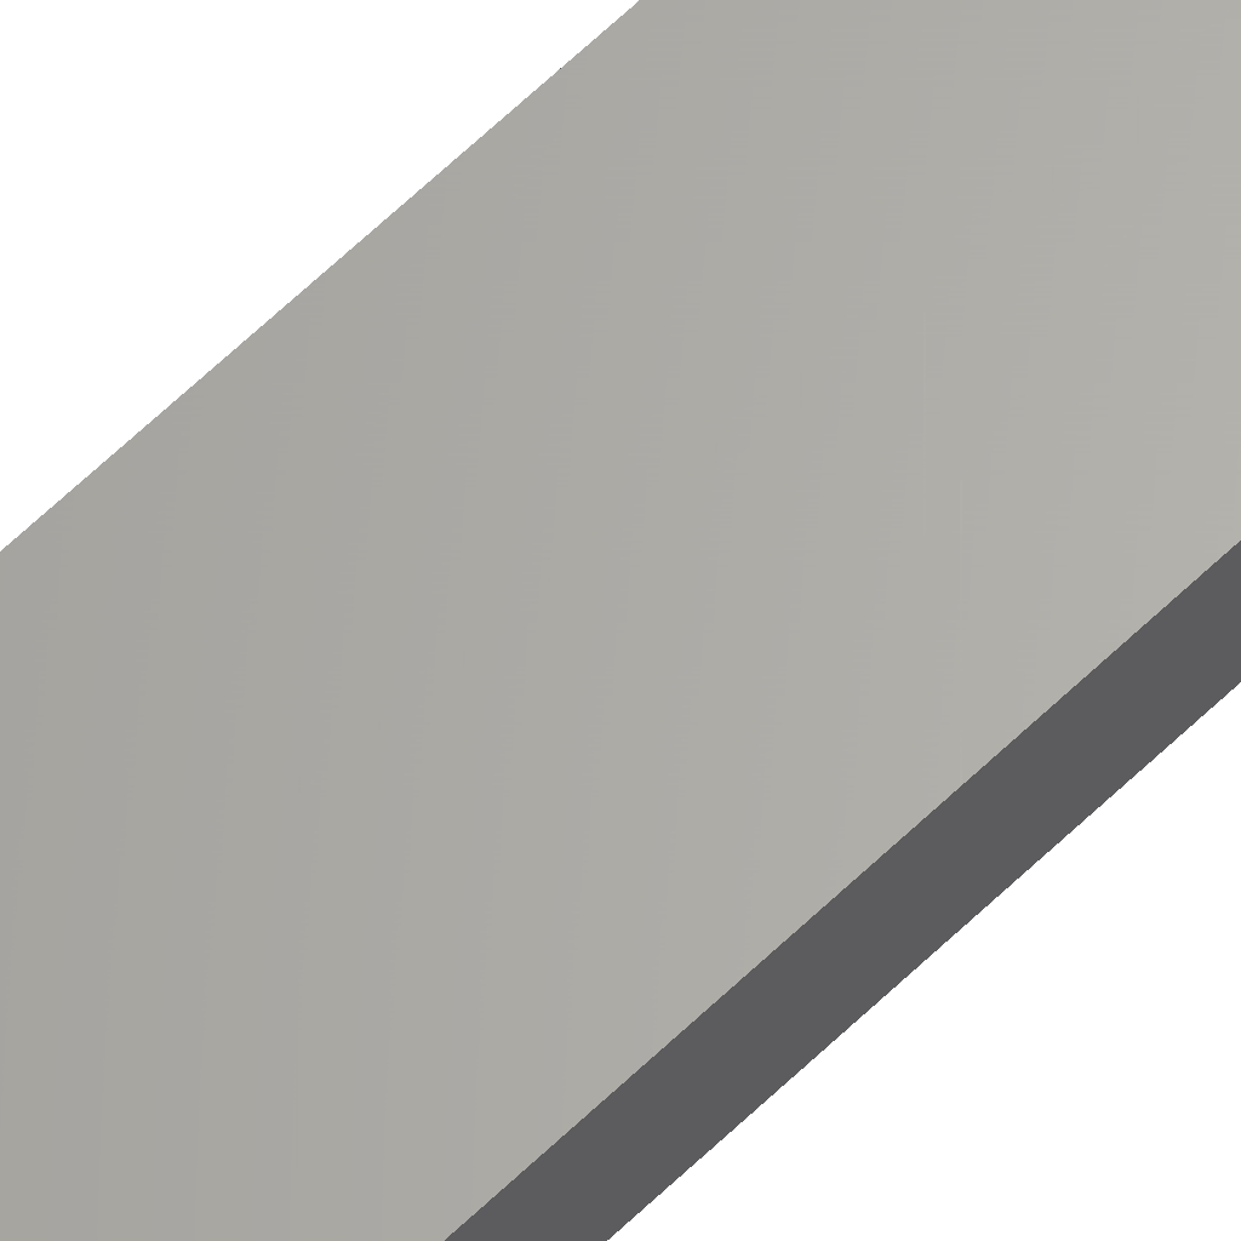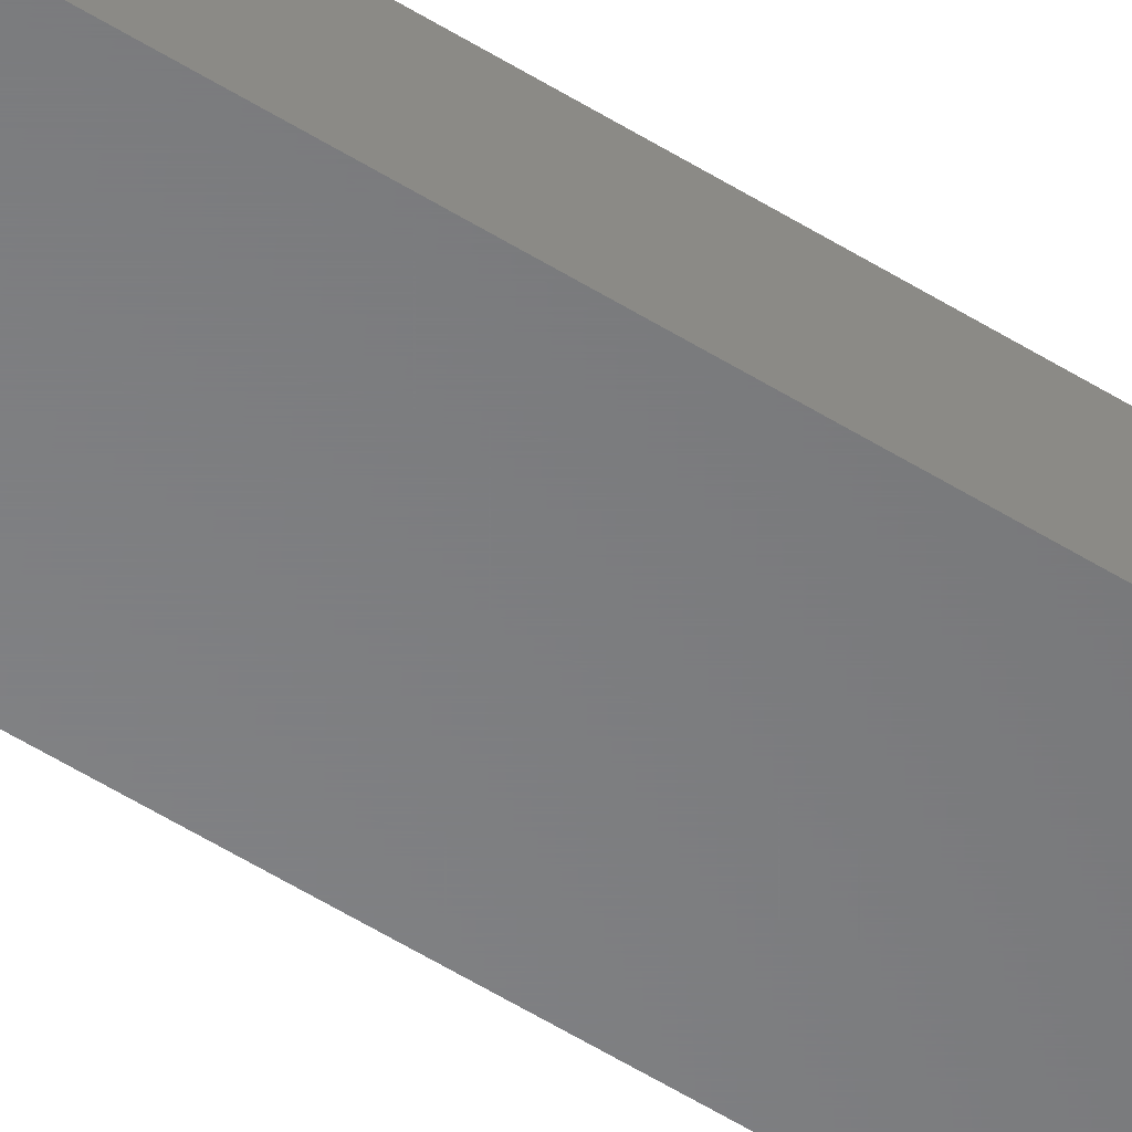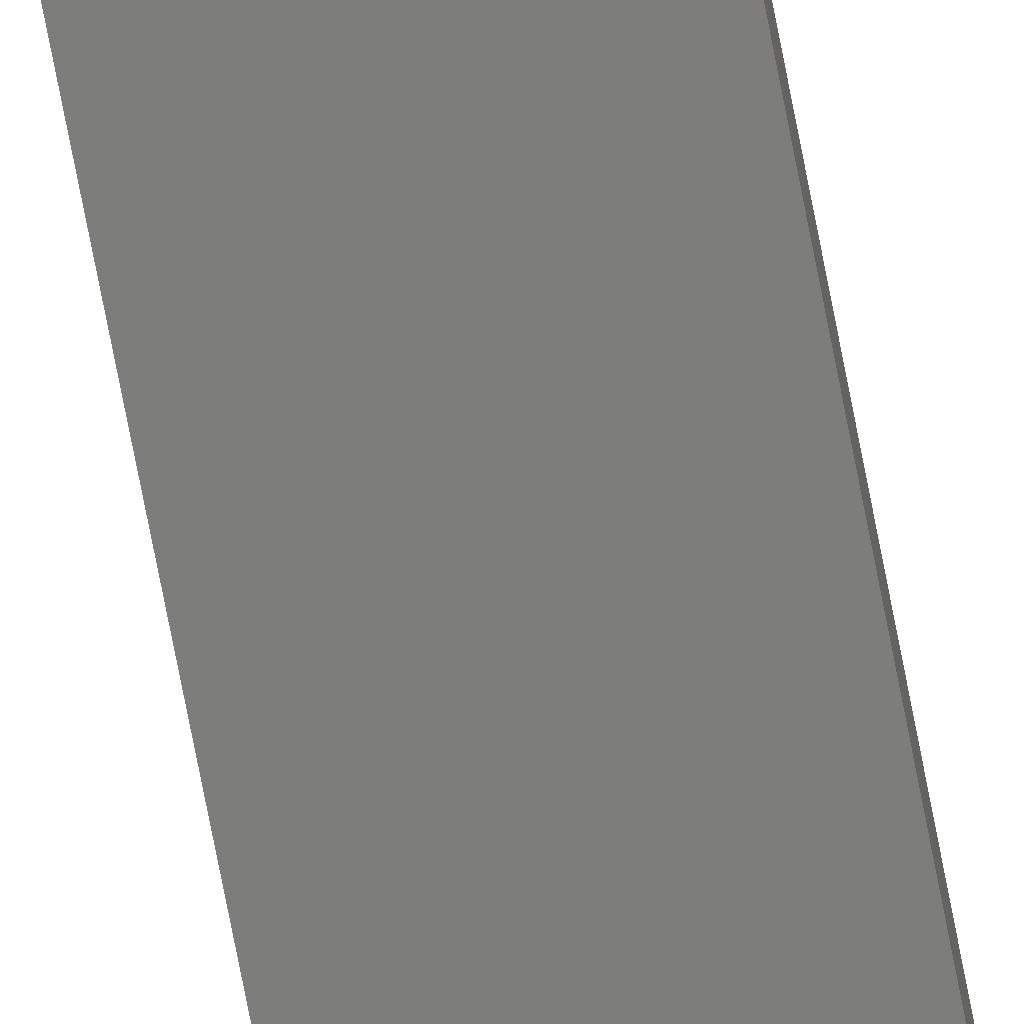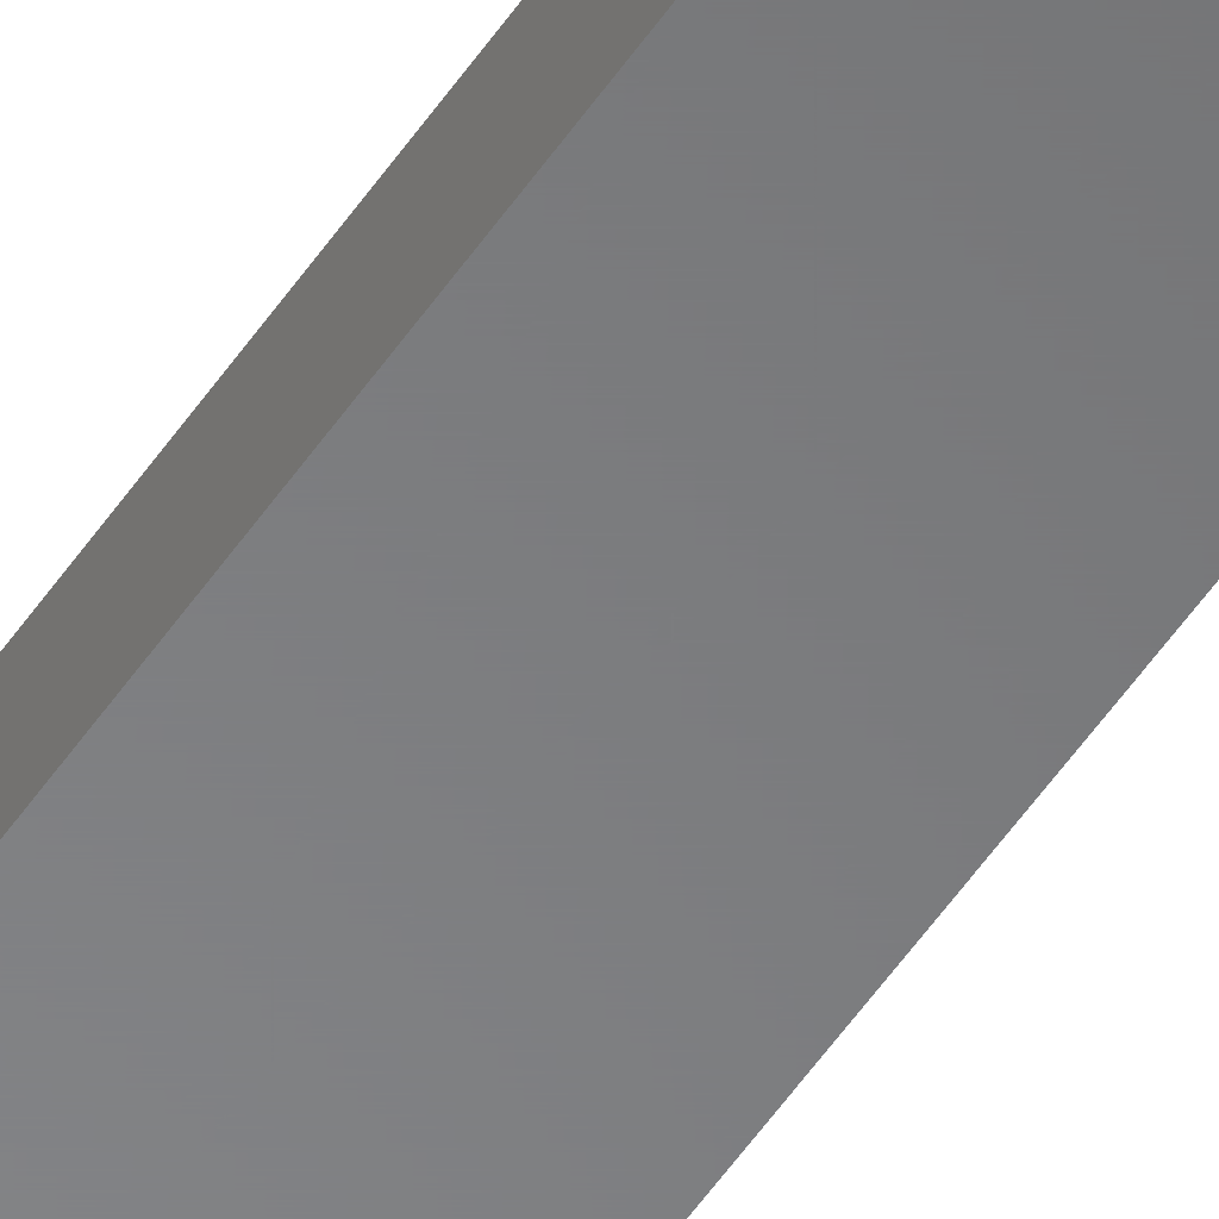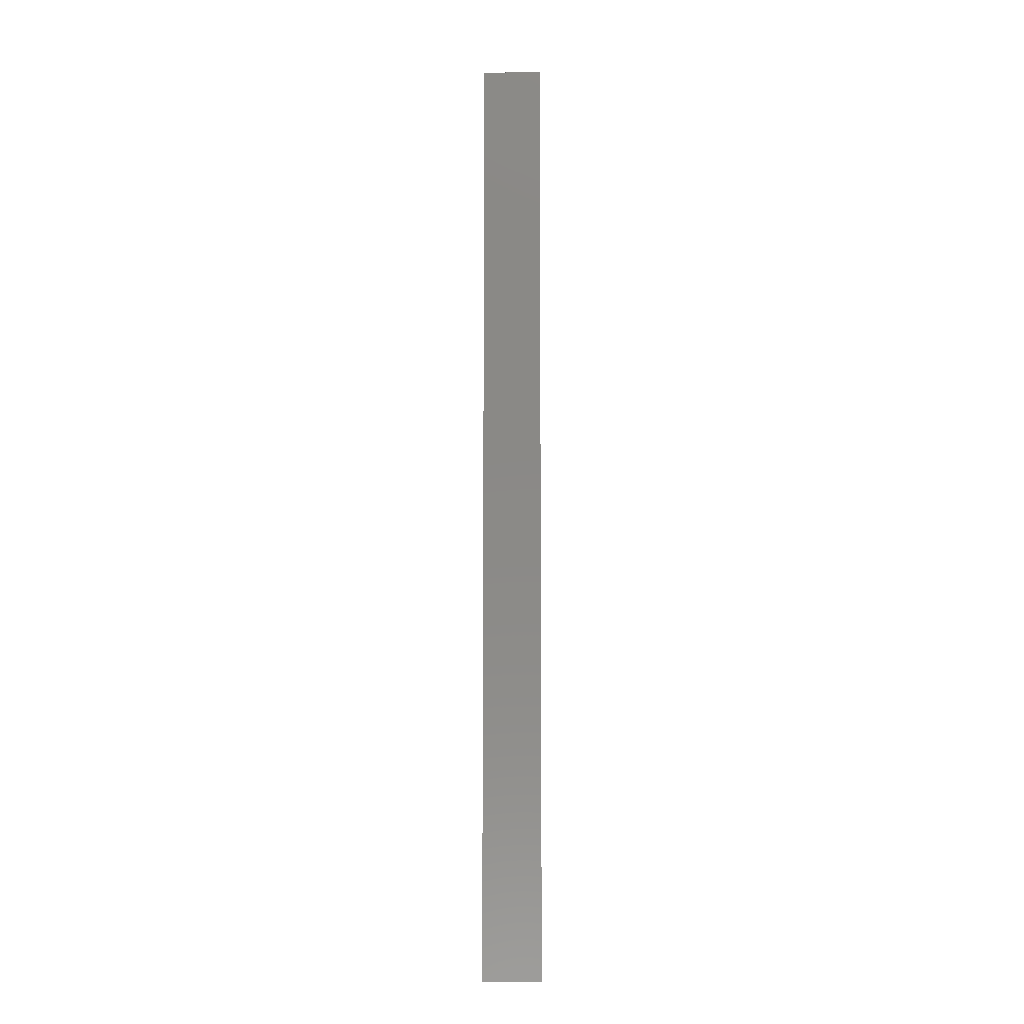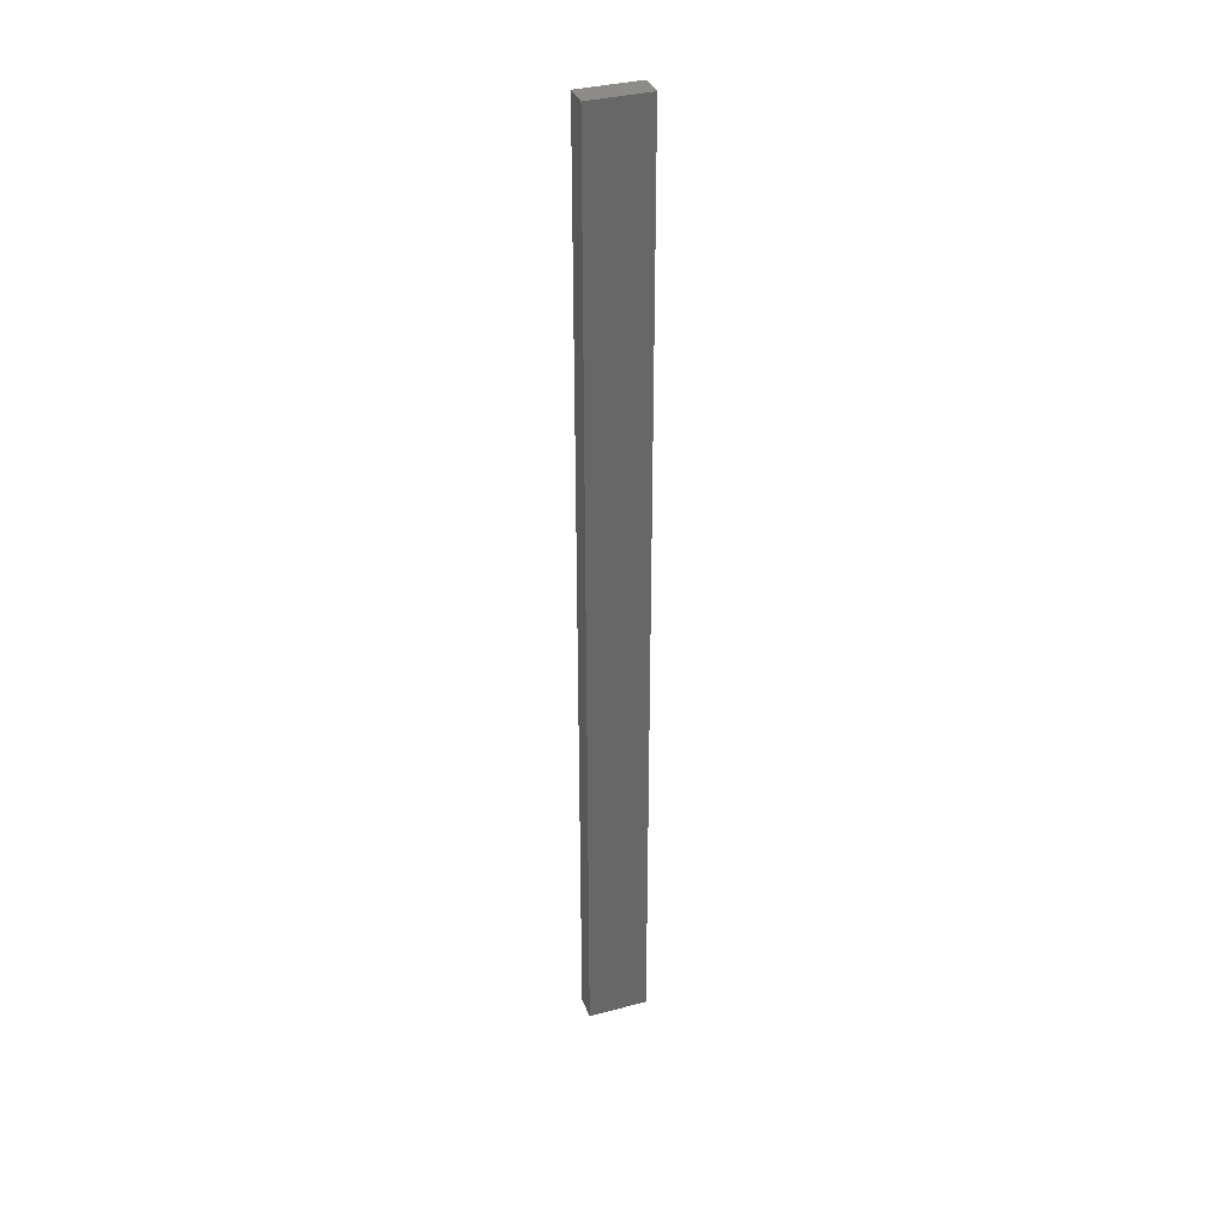
<metadata>
{"format":"stl","ext":"stl","renderer":"f3d","projection":"perspective","resolution":1024,"background":"white","views":[{"elev":64.1,"azim":45.9,"up":"+Y"},{"elev":-54.1,"azim":56.2,"up":"+Y"},{"elev":-76.7,"azim":-168.9,"up":"+Y"},{"elev":-54.2,"azim":-33.5,"up":"+Y"},{"elev":-8.3,"azim":-179.8,"up":"+Z"},{"elev":35.6,"azim":-19.3,"up":"+Z"}]}
</metadata>
<code>
# stl→obj: 8 verts, 12 faces
v 0 100 0
v 0 100 -4000
v 0 0 0
v 0 0 -4000
v 250 100 0
v 250 0 0
v 250 100 -4000
v 250 0 -4000
f 1 2 3
f 3 2 4
f 5 1 6
f 6 1 3
f 7 5 8
f 8 5 6
f 2 7 4
f 4 7 8
f 5 7 1
f 1 7 2
f 8 6 4
f 4 6 3

</code>
